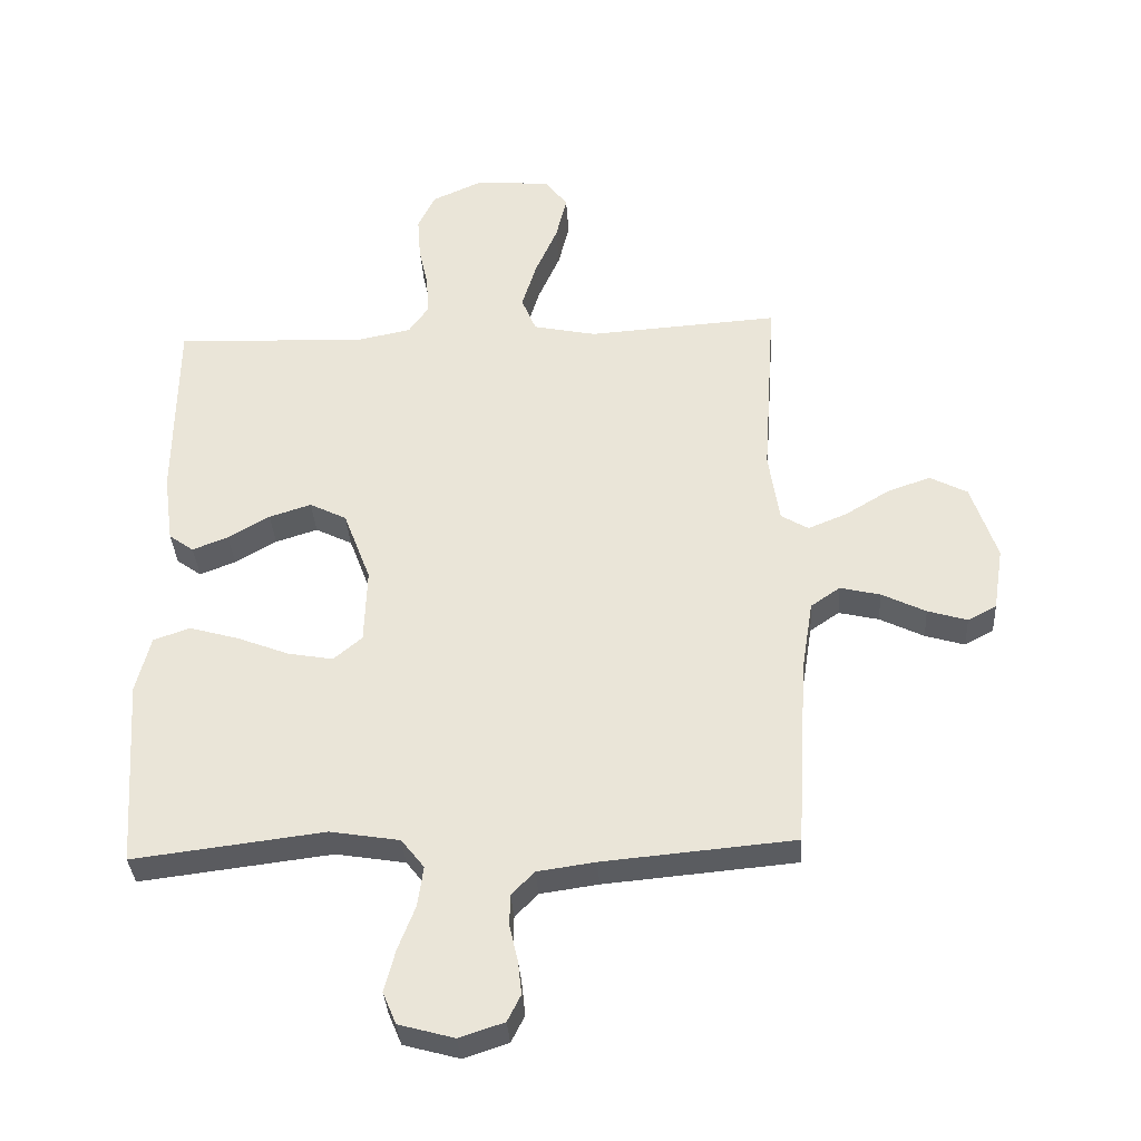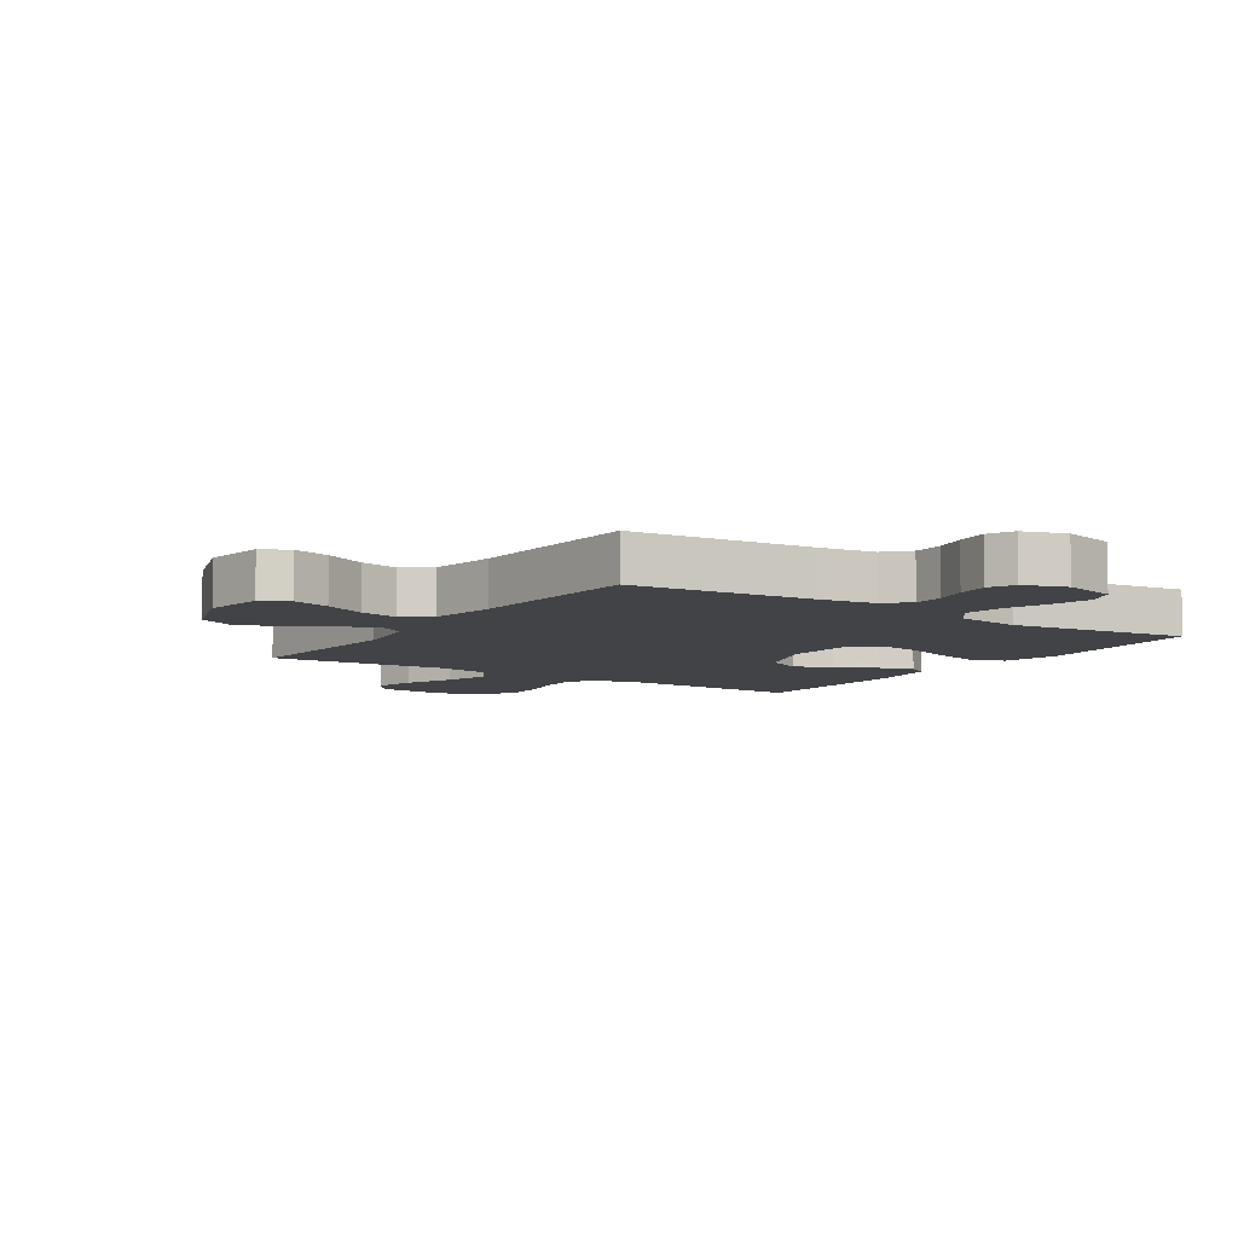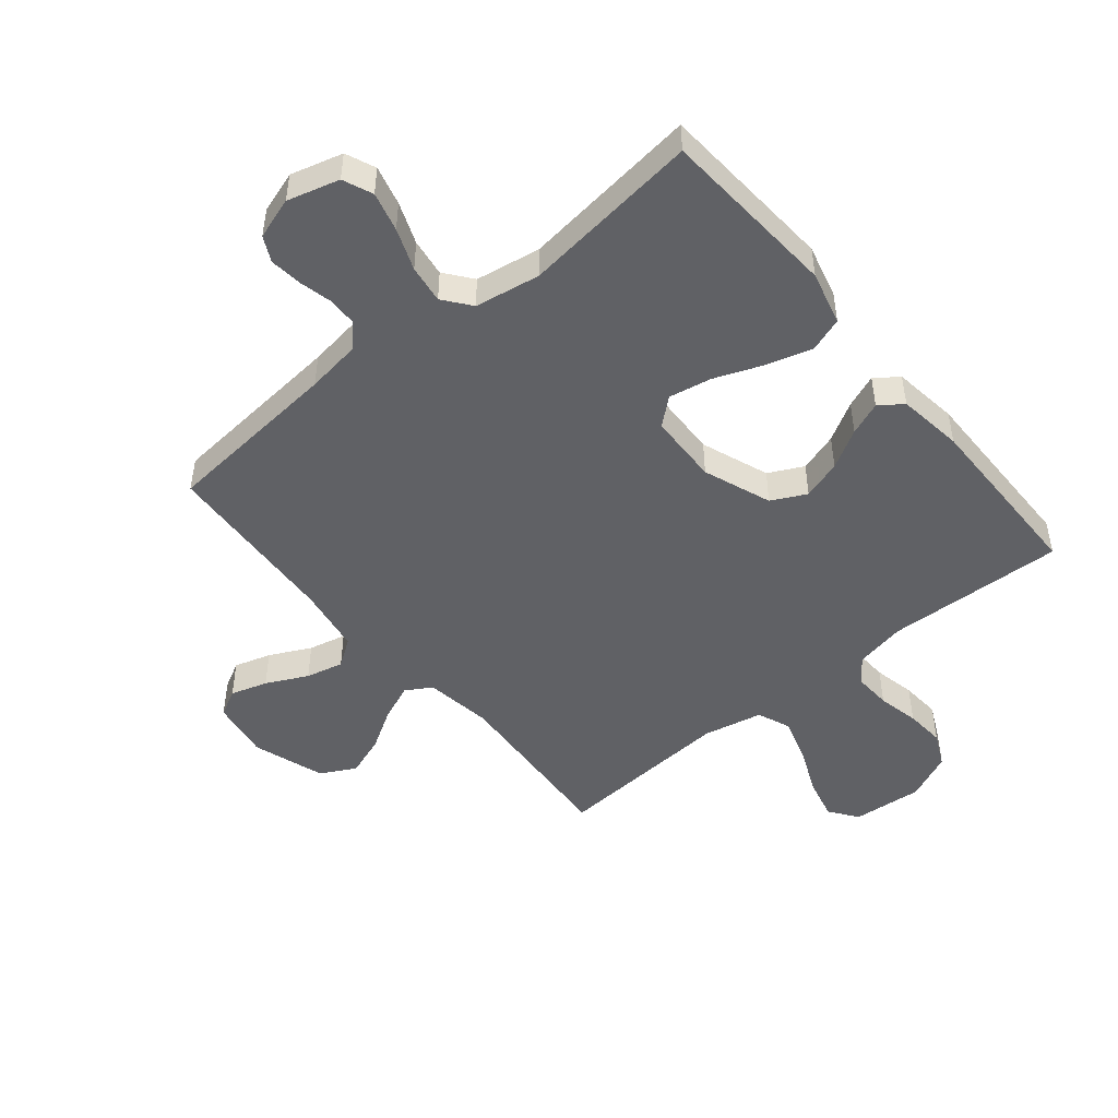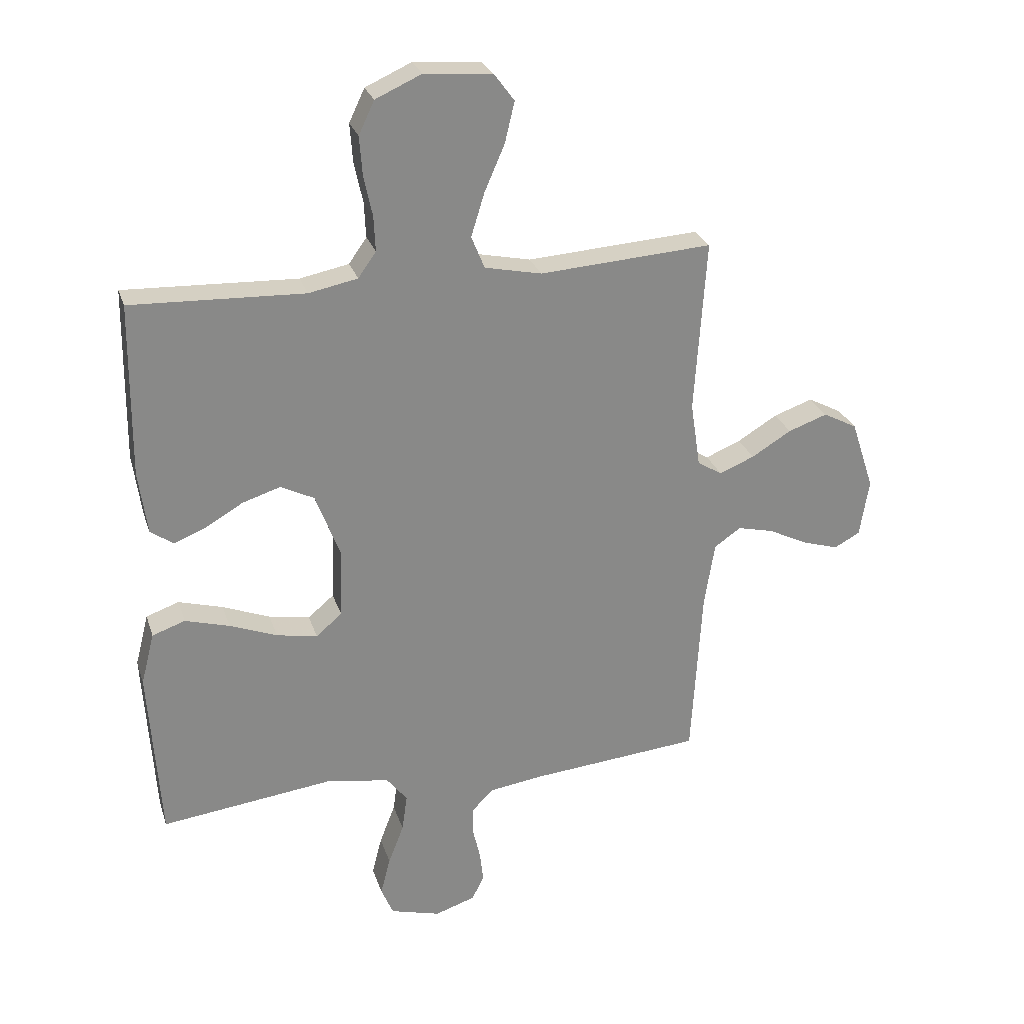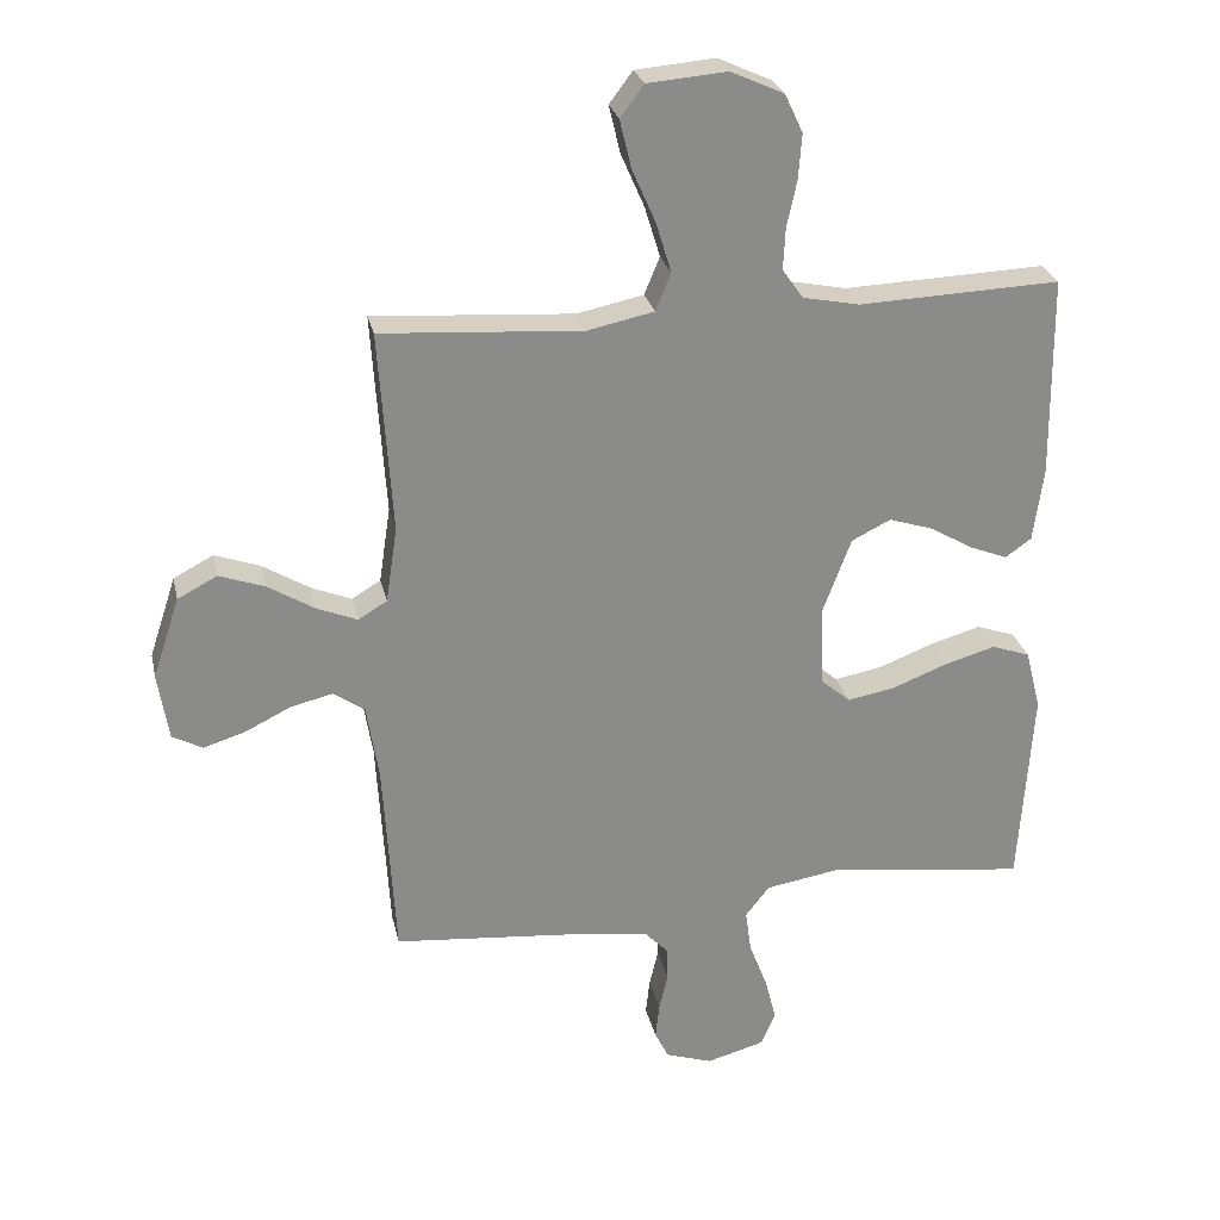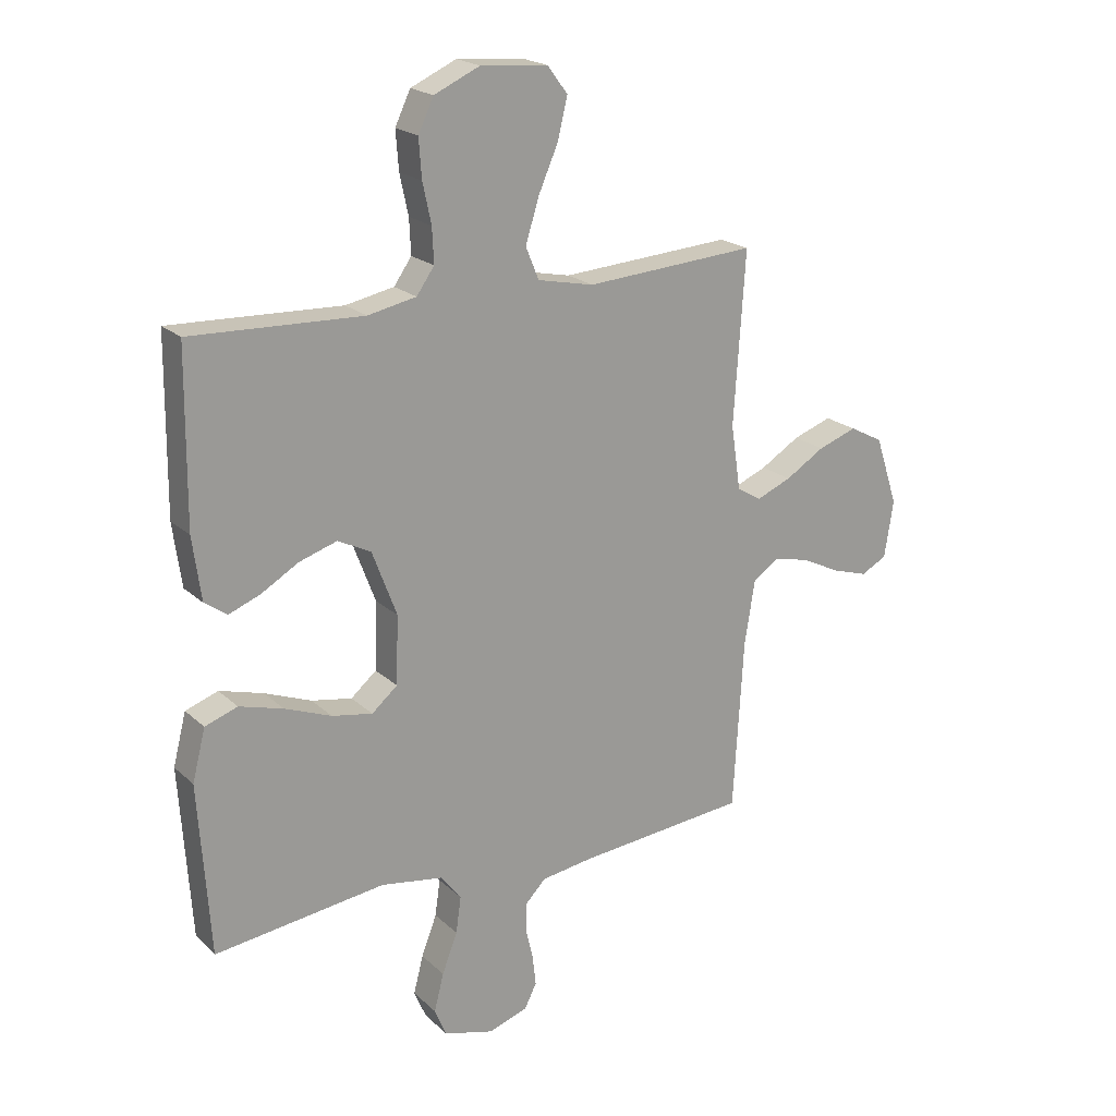
<metadata>
{"format":"obj","ext":"obj","renderer":"f3d","projection":"perspective","resolution":1024,"background":"white","views":[{"elev":-34.8,"azim":3.5,"up":"+Z"},{"elev":-7.3,"azim":146.6,"up":"+Y"},{"elev":-48.2,"azim":-140.5,"up":"+Y"},{"elev":26.7,"azim":-16.2,"up":"+Z"},{"elev":26.5,"azim":167.8,"up":"+Z"},{"elev":20.6,"azim":-32.4,"up":"+Z"}]}
</metadata>
<code>
v 0.5 0.07 -0.5
v 0.2 0.07 -0.527
v 0.109 0.07 -0.54
v 0.073 0.07 -0.577
v 0.072 0.07 -0.627
v 0.085 0.07 -0.682
v 0.091 0.07 -0.736
v 0.07 0.07 -0.778
v 0 0.07 -0.801
v -0.087 0.07 -0.777
v -0.108 0.07 -0.727
v -0.091 0.07 -0.661
v -0.064 0.07 -0.591
v -0.055 0.07 -0.527
v -0.091 0.07 -0.481
v -0.2 0.07 -0.463
v -0.5 0.07 -0.5
v -0.52 0.07 -0.2
v -0.497 0.07 -0.11
v -0.44 0.07 -0.09
v -0.363 0.07 -0.112
v -0.281 0.07 -0.144
v -0.21 0.07 -0.157
v -0.165 0.07 -0.119
v -0.161 0.07 0
v -0.204 0.07 0.114
v -0.262 0.07 0.143
v -0.328 0.07 0.122
v -0.393 0.07 0.084
v -0.449 0.07 0.062
v -0.488 0.07 0.09
v -0.503 0.07 0.2
v -0.5 0.07 0.5
v -0.2 0.07 0.488
v -0.115 0.07 0.505
v -0.084 0.07 0.549
v -0.087 0.07 0.61
v -0.102 0.07 0.68
v -0.107 0.07 0.747
v -0.08 0.07 0.804
v 0 0.07 0.84
v 0.118 0.07 0.83
v 0.153 0.07 0.783
v 0.136 0.07 0.712
v 0.101 0.07 0.632
v 0.078 0.07 0.557
v 0.101 0.07 0.501
v 0.2 0.07 0.48
v 0.5 0.07 0.5
v 0.48 0.07 0.2
v 0.497 0.07 0.087
v 0.54 0.07 0.061
v 0.601 0.07 0.086
v 0.67 0.07 0.128
v 0.738 0.07 0.152
v 0.797 0.07 0.121
v 0.837 0.07 0
v 0.821 0.07 -0.1
v 0.776 0.07 -0.124
v 0.714 0.07 -0.105
v 0.645 0.07 -0.071
v 0.582 0.07 -0.056
v 0.536 0.07 -0.088
v 0.518 0.07 -0.2
v 0.5 0 -0.5
v 0.2 0 -0.527
v 0.109 0 -0.54
v 0.073 0 -0.577
v 0.072 0 -0.627
v 0.085 0 -0.682
v 0.091 0 -0.736
v 0.07 0 -0.778
v 0 0 -0.801
v -0.087 0 -0.777
v -0.108 0 -0.727
v -0.091 0 -0.661
v -0.064 0 -0.591
v -0.055 0 -0.527
v -0.091 0 -0.481
v -0.2 0 -0.463
v -0.5 0 -0.5
v -0.52 0 -0.2
v -0.497 0 -0.11
v -0.44 0 -0.09
v -0.363 0 -0.112
v -0.281 0 -0.144
v -0.21 0 -0.157
v -0.165 0 -0.119
v -0.161 0 0
v -0.204 0 0.114
v -0.262 0 0.143
v -0.328 0 0.122
v -0.393 0 0.084
v -0.449 0 0.062
v -0.488 0 0.09
v -0.503 0 0.2
v -0.5 0 0.5
v -0.2 0 0.488
v -0.115 0 0.505
v -0.084 0 0.549
v -0.087 0 0.61
v -0.102 0 0.68
v -0.107 0 0.747
v -0.08 0 0.804
v 0 0 0.84
v 0.118 0 0.83
v 0.153 0 0.783
v 0.136 0 0.712
v 0.101 0 0.632
v 0.078 0 0.557
v 0.101 0 0.501
v 0.2 0 0.48
v 0.5 0 0.5
v 0.48 0 0.2
v 0.497 0 0.087
v 0.54 0 0.061
v 0.601 0 0.086
v 0.67 0 0.128
v 0.738 0 0.152
v 0.797 0 0.121
v 0.837 0 0
v 0.821 0 -0.1
v 0.776 0 -0.124
v 0.714 0 -0.105
v 0.645 0 -0.071
v 0.582 0 -0.056
v 0.536 0 -0.088
v 0.518 0 -0.2
f 58 59 60 61
f 58 61 62
f 57 58 62
f 56 57 62
f 53 54 55 56
f 52 53 56 62
f 51 52 62 63
f 48 49 50
f 47 48 50 51
f 42 43 44 45
f 42 45 46
f 41 42 46
f 40 41 46
f 37 38 39 40
f 36 37 40 46
f 35 36 46 47
f 31 32 33 34
f 28 29 30 31
f 27 28 31 34
f 26 27 34 35
f 19 20 21 22
f 19 22 23
f 16 17 18 19
f 15 16 19 23
f 14 15 23 24
f 10 11 12 13
f 10 13 14
f 9 10 14
f 8 9 14
f 5 6 7 8
f 5 8 14 24
f 64 1 2
f 64 2 3
f 63 64 3
f 51 63 3 4
f 47 51 4
f 25 26 35 47
f 25 47 4
f 4 5 24 25
f 125 124 123 122
f 126 125 122
f 126 122 121
f 126 121 120
f 120 119 118 117
f 126 120 117 116
f 127 126 116 115
f 114 113 112
f 115 114 112 111
f 109 108 107 106
f 110 109 106
f 110 106 105
f 110 105 104
f 104 103 102 101
f 110 104 101 100
f 111 110 100 99
f 98 97 96 95
f 95 94 93 92
f 98 95 92 91
f 99 98 91 90
f 86 85 84 83
f 87 86 83
f 83 82 81 80
f 87 83 80 79
f 88 87 79 78
f 77 76 75 74
f 78 77 74
f 78 74 73
f 78 73 72
f 72 71 70 69
f 88 78 72 69
f 66 65 128
f 67 66 128
f 67 128 127
f 68 67 127 115
f 68 115 111
f 111 99 90 89
f 68 111 89
f 89 88 69 68
f 1 65 66 2
f 2 66 67 3
f 3 67 68 4
f 4 68 69 5
f 5 69 70 6
f 6 70 71 7
f 7 71 72 8
f 8 72 73 9
f 9 73 74 10
f 10 74 75 11
f 11 75 76 12
f 12 76 77 13
f 13 77 78 14
f 14 78 79 15
f 15 79 80 16
f 16 80 81 17
f 17 81 82 18
f 18 82 83 19
f 19 83 84 20
f 20 84 85 21
f 21 85 86 22
f 22 86 87 23
f 23 87 88 24
f 24 88 89 25
f 25 89 90 26
f 26 90 91 27
f 27 91 92 28
f 28 92 93 29
f 29 93 94 30
f 30 94 95 31
f 31 95 96 32
f 32 96 97 33
f 33 97 98 34
f 34 98 99 35
f 35 99 100 36
f 36 100 101 37
f 37 101 102 38
f 38 102 103 39
f 39 103 104 40
f 40 104 105 41
f 41 105 106 42
f 42 106 107 43
f 43 107 108 44
f 44 108 109 45
f 45 109 110 46
f 46 110 111 47
f 47 111 112 48
f 48 112 113 49
f 49 113 114 50
f 50 114 115 51
f 51 115 116 52
f 52 116 117 53
f 53 117 118 54
f 54 118 119 55
f 55 119 120 56
f 56 120 121 57
f 57 121 122 58
f 58 122 123 59
f 59 123 124 60
f 60 124 125 61
f 61 125 126 62
f 62 126 127 63
f 63 127 128 64
f 64 128 65 1

</code>
